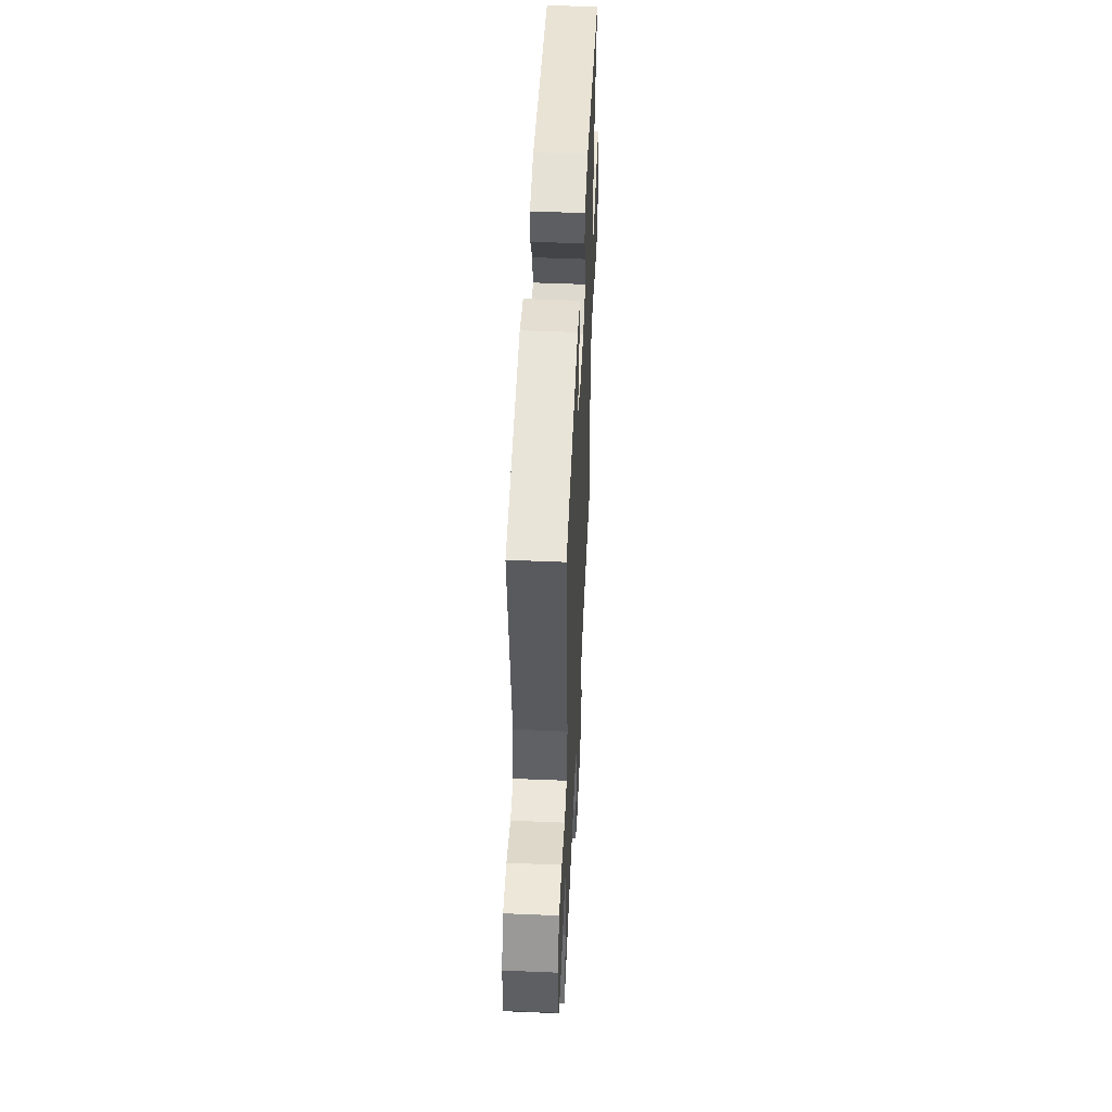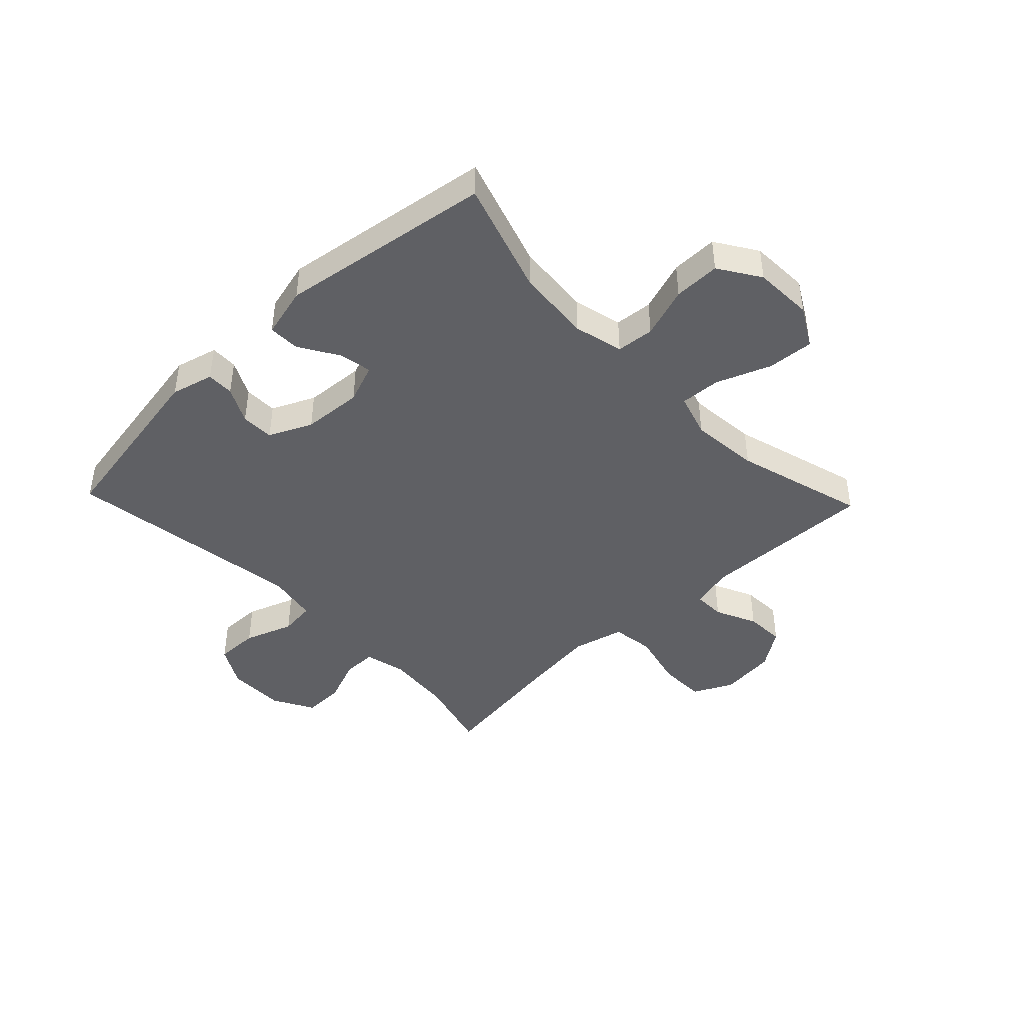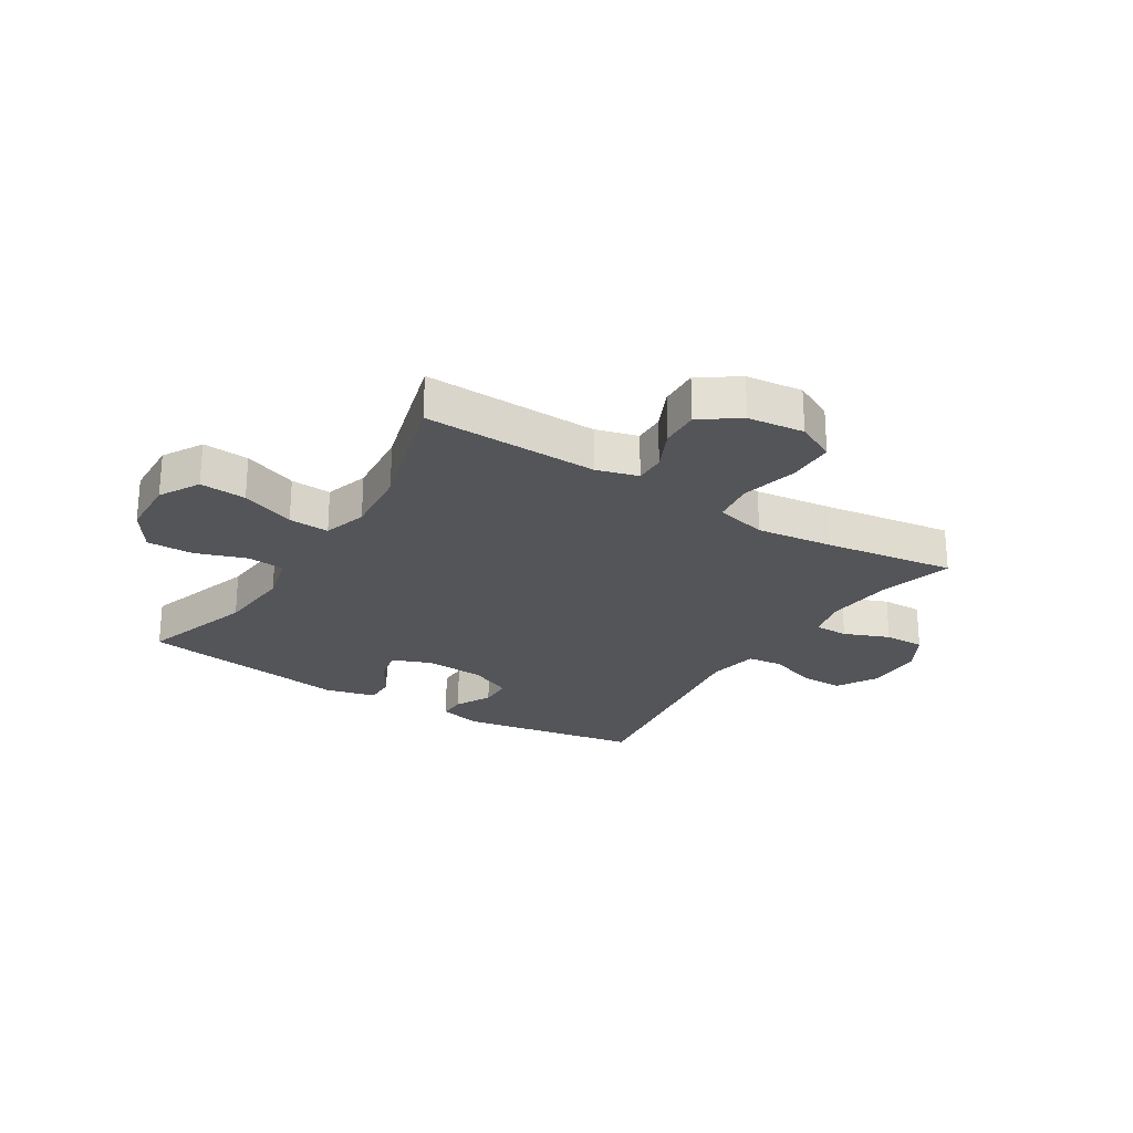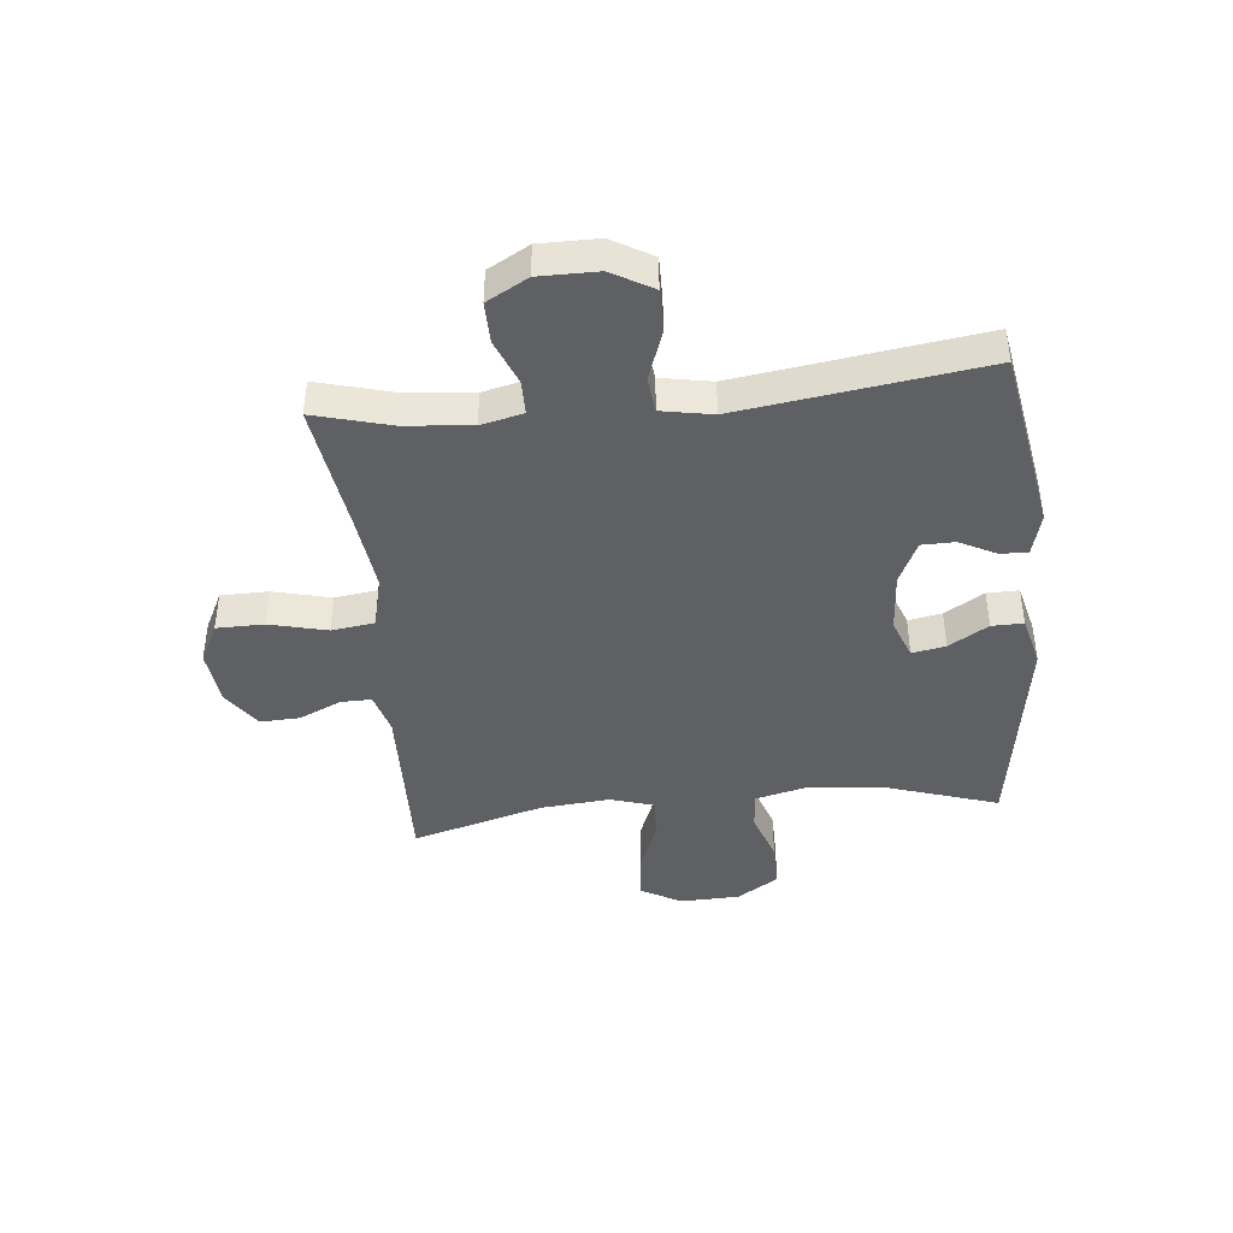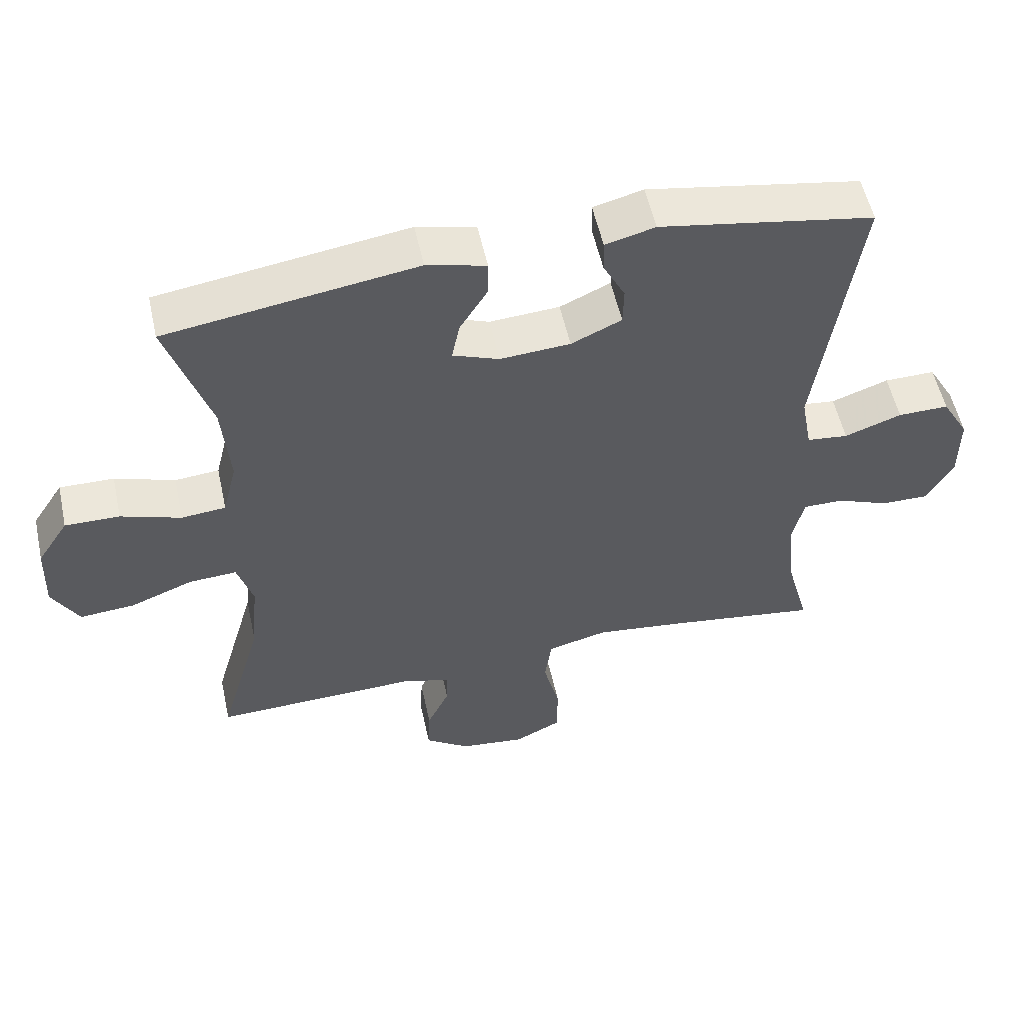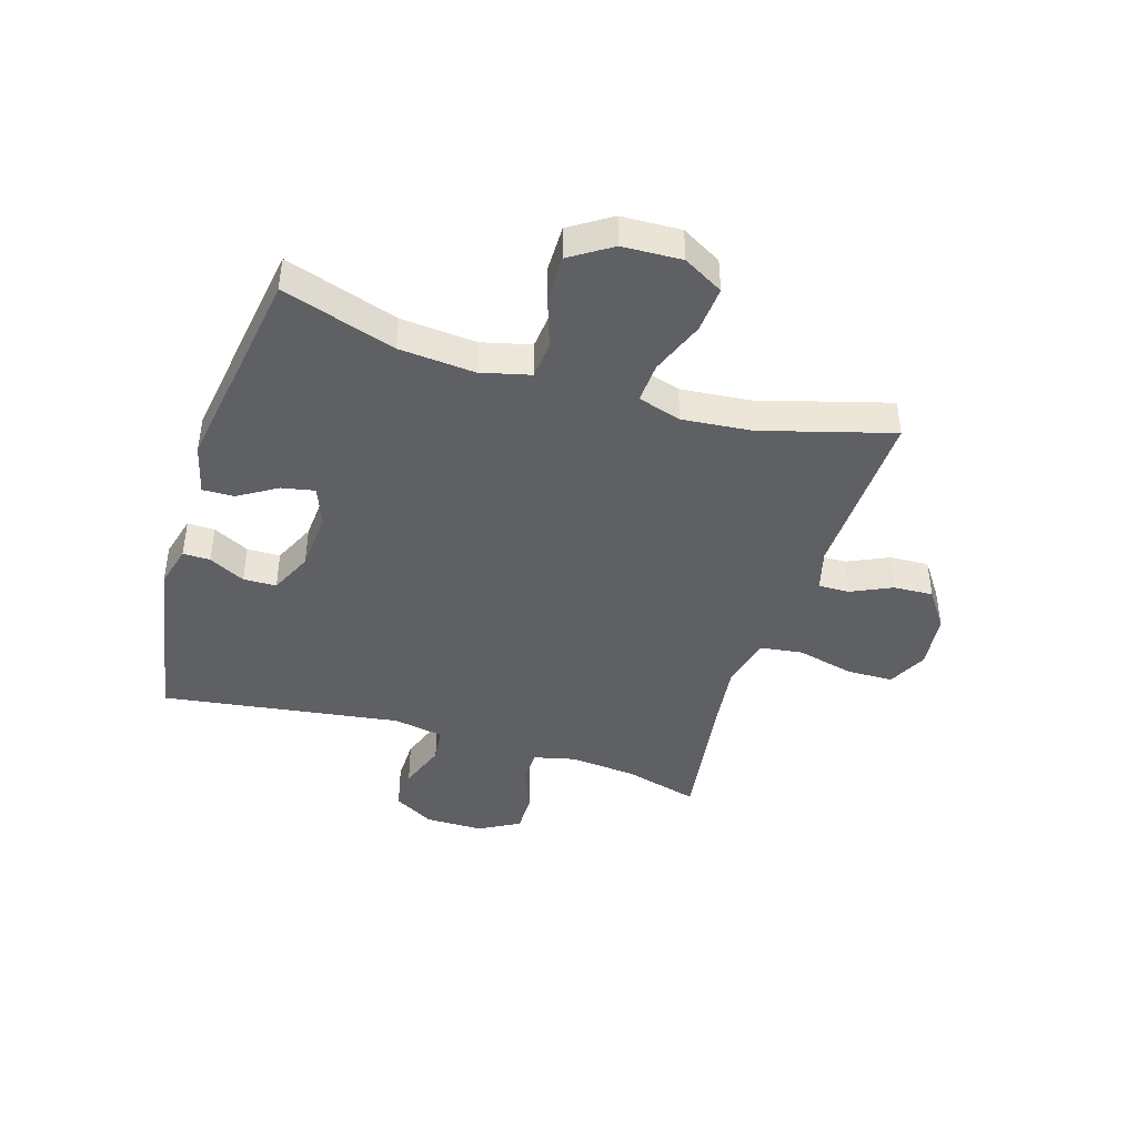
<metadata>
{"format":"obj","ext":"obj","renderer":"f3d","projection":"perspective","resolution":1024,"background":"white","views":[{"elev":50.4,"azim":-87.4,"up":"+Z"},{"elev":-43.6,"azim":43.7,"up":"+Y"},{"elev":-24.6,"azim":148.1,"up":"+Y"},{"elev":-42.4,"azim":-84.3,"up":"+Y"},{"elev":54.8,"azim":167.7,"up":"+Z"},{"elev":-42.6,"azim":72.8,"up":"+Y"}]}
</metadata>
<code>
v -0.5 0.07 -0.5
v -0.465 0.07 -0.371
v -0.454 0.07 -0.256
v -0.471 0.07 -0.184
v -0.53 0.07 -0.184
v -0.608 0.07 -0.215
v -0.678 0.07 -0.216
v -0.717 0.07 -0.146
v -0.717 0.07 -0.046
v -0.677 0.07 0.024
v -0.602 0.07 0.023
v -0.518 0.07 -0.007
v -0.457 0.07 0
v -0.441 0.07 0.087
v -0.5 0.07 0.5
v -0.186 0.07 0.555
v -0.113 0.07 0.536
v -0.114 0.07 0.489
v -0.146 0.07 0.427
v -0.145 0.07 0.37
v -0.071 0.07 0.336
v 0.032 0.07 0.329
v 0.1 0.07 0.355
v 0.089 0.07 0.412
v 0.048 0.07 0.479
v 0.047 0.07 0.533
v 0.134 0.07 0.555
v 0.5 0.07 0.5
v 0.437 0.07 0.305
v 0.426 0.07 0.175
v 0.447 0.07 0.09
v 0.512 0.07 0.084
v 0.6 0.07 0.114
v 0.68 0.07 0.115
v 0.726 0.07 0.044
v 0.73 0.07 -0.058
v 0.691 0.07 -0.127
v 0.611 0.07 -0.121
v 0.518 0.07 -0.085
v 0.448 0.07 -0.081
v 0.425 0.07 -0.156
v 0.436 0.07 -0.275
v 0.5 0.07 -0.5
v 0.199 0.07 -0.491
v 0.127 0.07 -0.511
v 0.128 0.07 -0.564
v 0.161 0.07 -0.635
v 0.164 0.07 -0.703
v 0.098 0.07 -0.749
v 0.001 0.07 -0.76
v -0.067 0.07 -0.726
v -0.068 0.07 -0.645
v -0.044 0.07 -0.547
v -0.054 0.07 -0.474
v -0.143 0.07 -0.452
v -0.275 0.07 -0.468
v -0.5 0 -0.5
v -0.465 0 -0.371
v -0.454 0 -0.256
v -0.471 0 -0.184
v -0.53 0 -0.184
v -0.608 0 -0.215
v -0.678 0 -0.216
v -0.717 0 -0.146
v -0.717 0 -0.046
v -0.677 0 0.024
v -0.602 0 0.023
v -0.518 0 -0.007
v -0.457 0 0
v -0.441 0 0.087
v -0.5 0 0.5
v -0.186 0 0.555
v -0.113 0 0.536
v -0.114 0 0.489
v -0.146 0 0.427
v -0.145 0 0.37
v -0.071 0 0.336
v 0.032 0 0.329
v 0.1 0 0.355
v 0.089 0 0.412
v 0.048 0 0.479
v 0.047 0 0.533
v 0.134 0 0.555
v 0.5 0 0.5
v 0.437 0 0.305
v 0.426 0 0.175
v 0.447 0 0.09
v 0.512 0 0.084
v 0.6 0 0.114
v 0.68 0 0.115
v 0.726 0 0.044
v 0.73 0 -0.058
v 0.691 0 -0.127
v 0.611 0 -0.121
v 0.518 0 -0.085
v 0.448 0 -0.081
v 0.425 0 -0.156
v 0.436 0 -0.275
v 0.5 0 -0.5
v 0.199 0 -0.491
v 0.127 0 -0.511
v 0.128 0 -0.564
v 0.161 0 -0.635
v 0.164 0 -0.703
v 0.098 0 -0.749
v 0.001 0 -0.76
v -0.067 0 -0.726
v -0.068 0 -0.645
v -0.044 0 -0.547
v -0.054 0 -0.474
v -0.143 0 -0.452
v -0.275 0 -0.468
f 51 52 53
f 50 51 53
f 49 50 53
f 48 49 53
f 47 48 53
f 46 47 53
f 45 46 53 54
f 44 45 54 55
f 42 43 44 55
f 37 38 39
f 36 37 39
f 35 36 39
f 34 35 39
f 33 34 39
f 32 33 39
f 31 32 39 40
f 30 31 40 41
f 27 28 29
f 26 27 29
f 25 26 29
f 24 25 29
f 23 24 29 30
f 22 23 30 41
f 17 18 19
f 16 17 19
f 15 16 19
f 14 15 19
f 13 14 19 20
f 10 11 12
f 9 10 12
f 8 9 12
f 7 8 12
f 6 7 12
f 5 6 12
f 4 5 12 13
f 13 20 21
f 4 13 21
f 3 4 21
f 56 1 2
f 42 55 56
f 41 42 56
f 22 41 56
f 21 22 56
f 3 21 56
f 2 3 56
f 109 108 107
f 109 107 106
f 109 106 105
f 109 105 104
f 109 104 103
f 109 103 102
f 110 109 102 101
f 111 110 101 100
f 111 100 99 98
f 95 94 93
f 95 93 92
f 95 92 91
f 95 91 90
f 95 90 89
f 95 89 88
f 96 95 88 87
f 97 96 87 86
f 85 84 83
f 85 83 82
f 85 82 81
f 85 81 80
f 86 85 80 79
f 97 86 79 78
f 75 74 73
f 75 73 72
f 75 72 71
f 75 71 70
f 76 75 70 69
f 68 67 66
f 68 66 65
f 68 65 64
f 68 64 63
f 68 63 62
f 68 62 61
f 69 68 61 60
f 77 76 69
f 77 69 60
f 77 60 59
f 58 57 112
f 112 111 98
f 112 98 97
f 112 97 78
f 112 78 77
f 112 77 59
f 112 59 58
f 1 57 58 2
f 2 58 59 3
f 3 59 60 4
f 4 60 61 5
f 5 61 62 6
f 6 62 63 7
f 7 63 64 8
f 8 64 65 9
f 9 65 66 10
f 10 66 67 11
f 11 67 68 12
f 12 68 69 13
f 13 69 70 14
f 14 70 71 15
f 15 71 72 16
f 16 72 73 17
f 17 73 74 18
f 18 74 75 19
f 19 75 76 20
f 20 76 77 21
f 21 77 78 22
f 22 78 79 23
f 23 79 80 24
f 24 80 81 25
f 25 81 82 26
f 26 82 83 27
f 27 83 84 28
f 28 84 85 29
f 29 85 86 30
f 30 86 87 31
f 31 87 88 32
f 32 88 89 33
f 33 89 90 34
f 34 90 91 35
f 35 91 92 36
f 36 92 93 37
f 37 93 94 38
f 38 94 95 39
f 39 95 96 40
f 40 96 97 41
f 41 97 98 42
f 42 98 99 43
f 43 99 100 44
f 44 100 101 45
f 45 101 102 46
f 46 102 103 47
f 47 103 104 48
f 48 104 105 49
f 49 105 106 50
f 50 106 107 51
f 51 107 108 52
f 52 108 109 53
f 53 109 110 54
f 54 110 111 55
f 55 111 112 56
f 56 112 57 1

</code>
